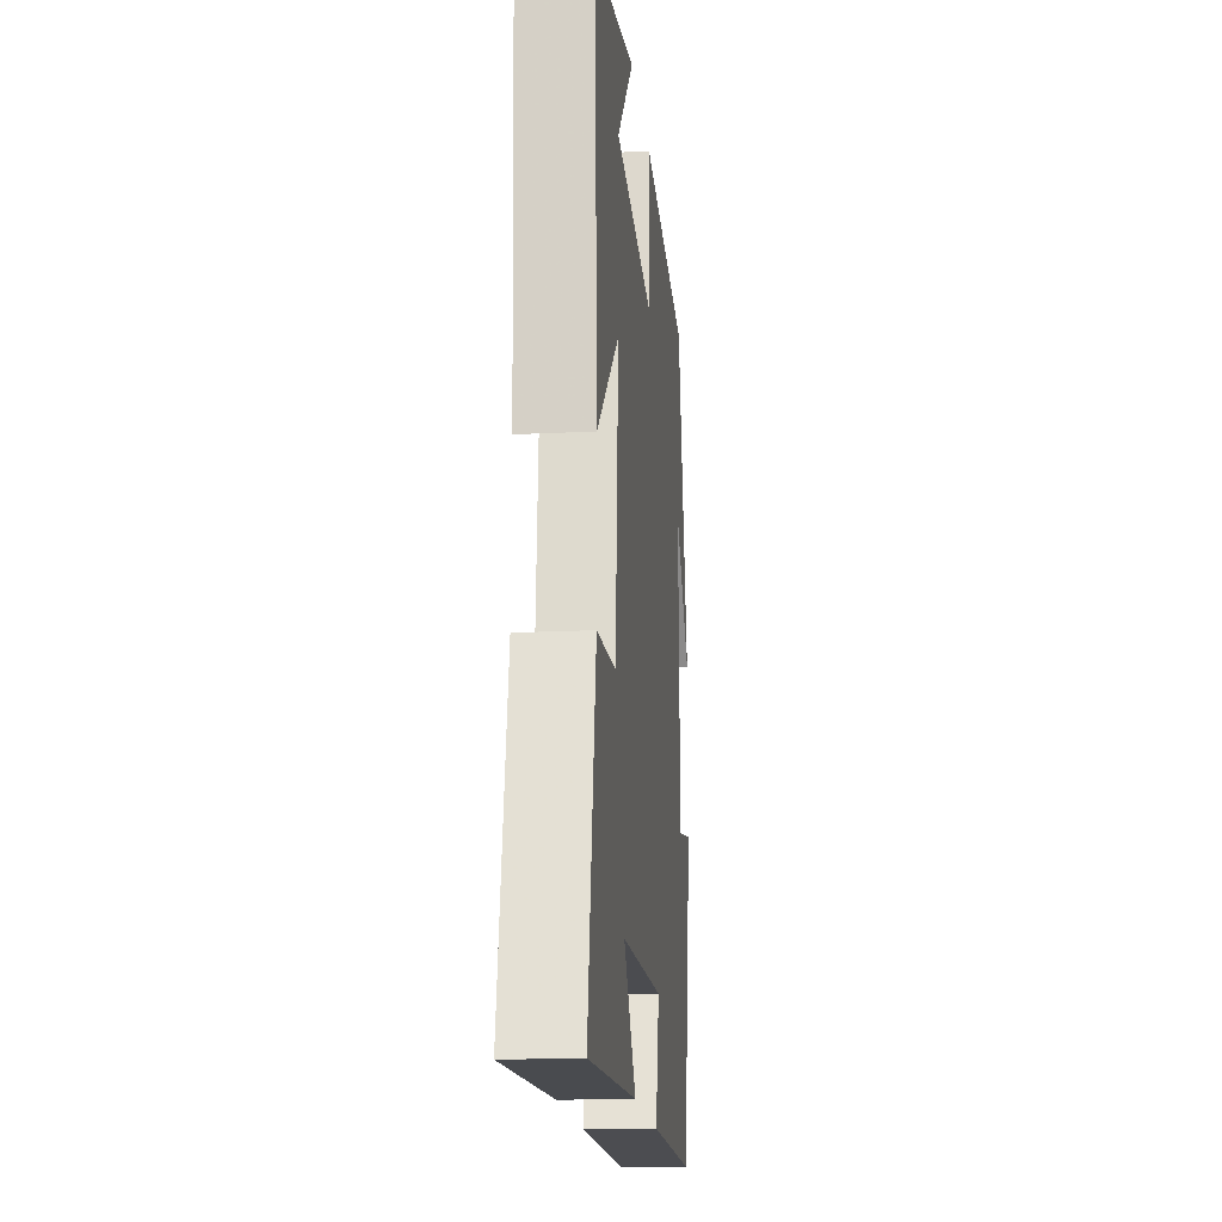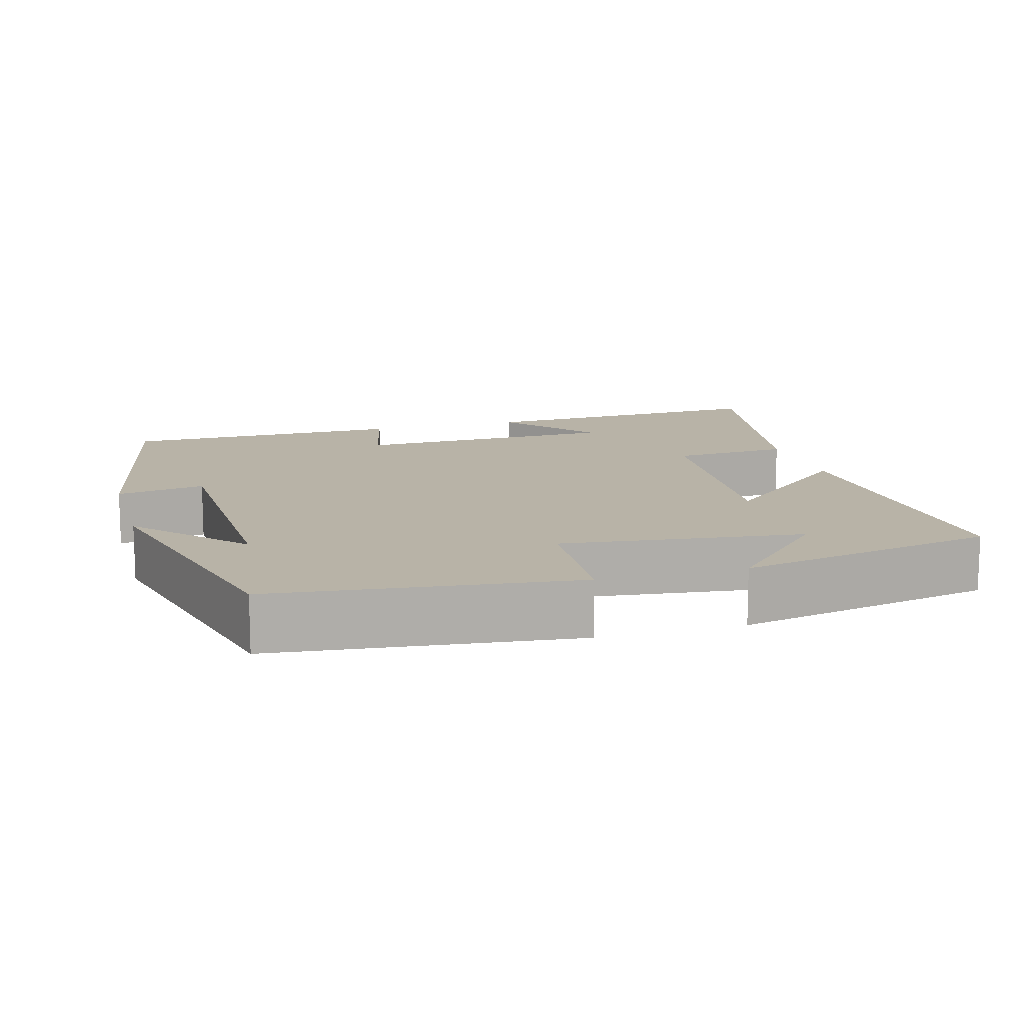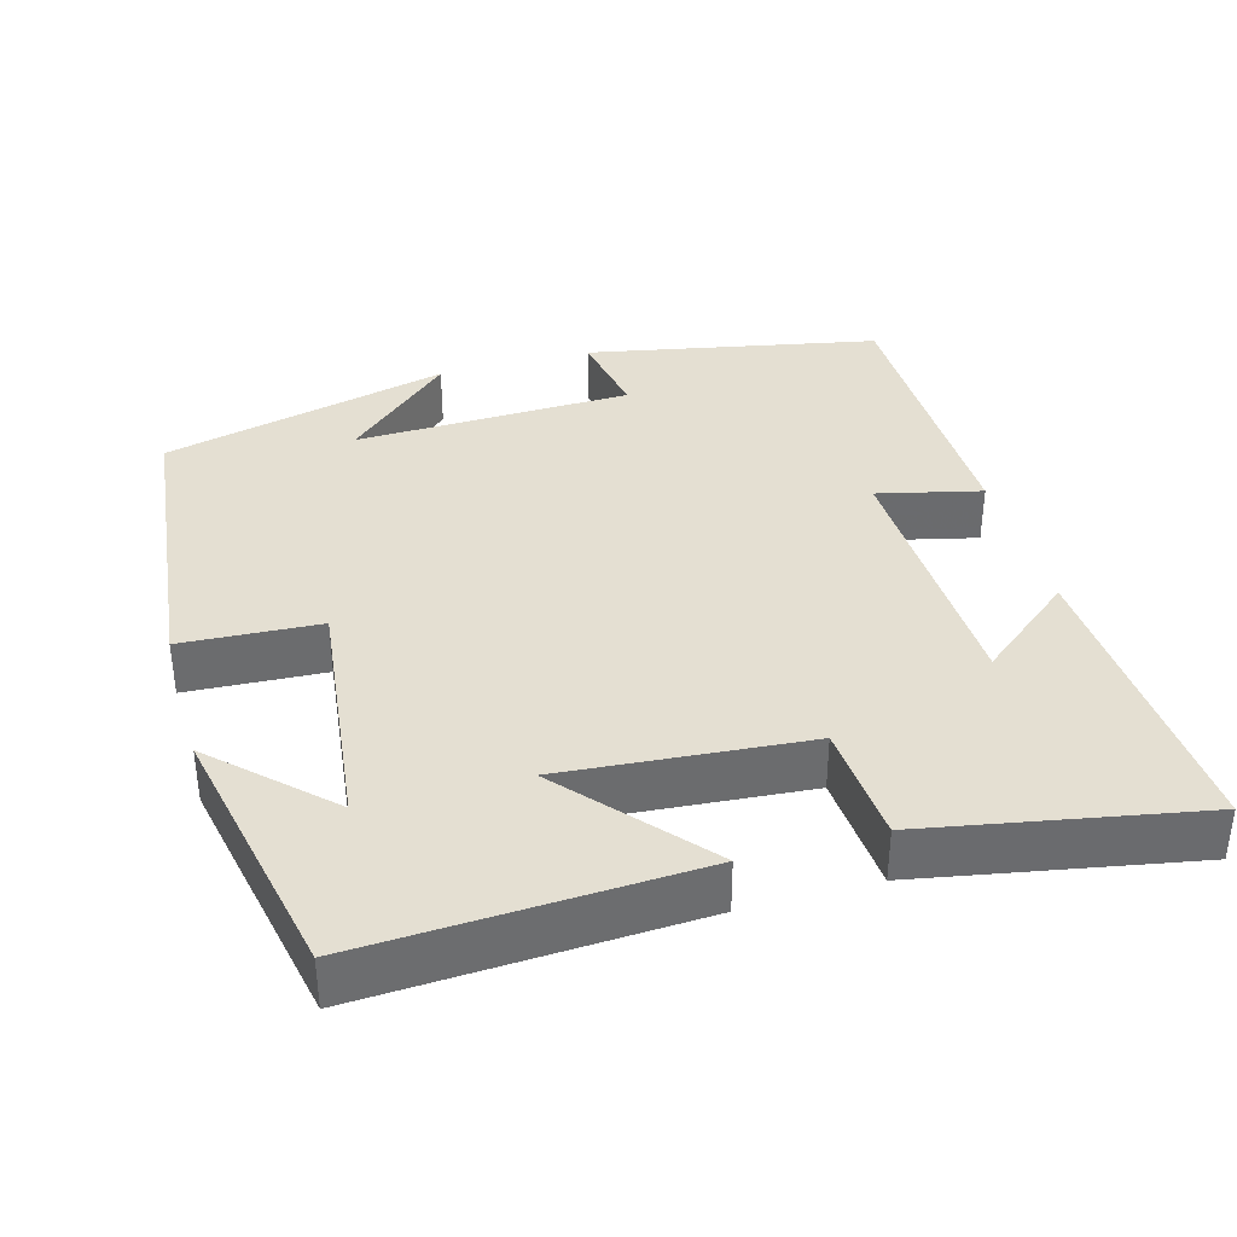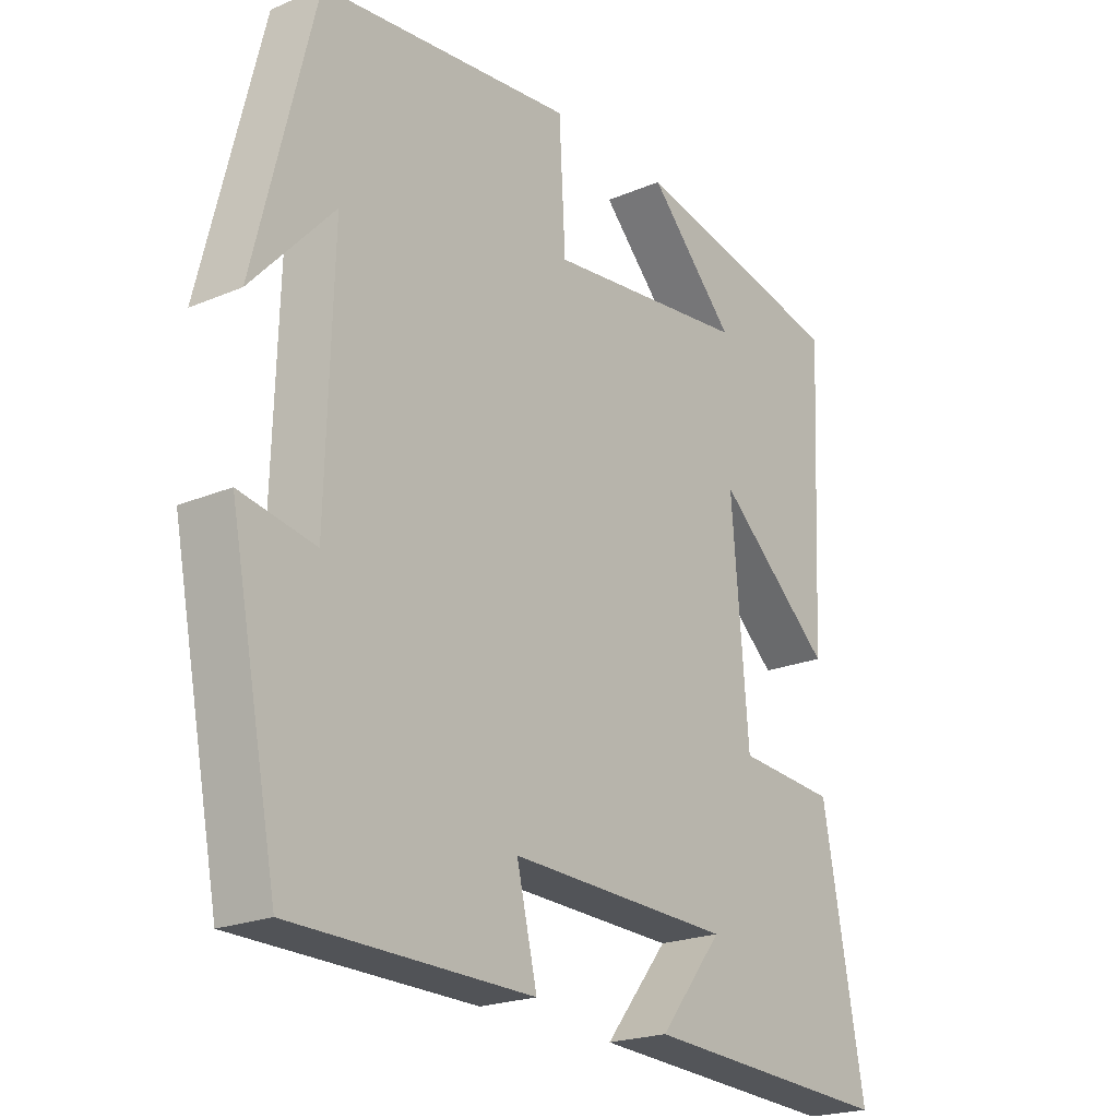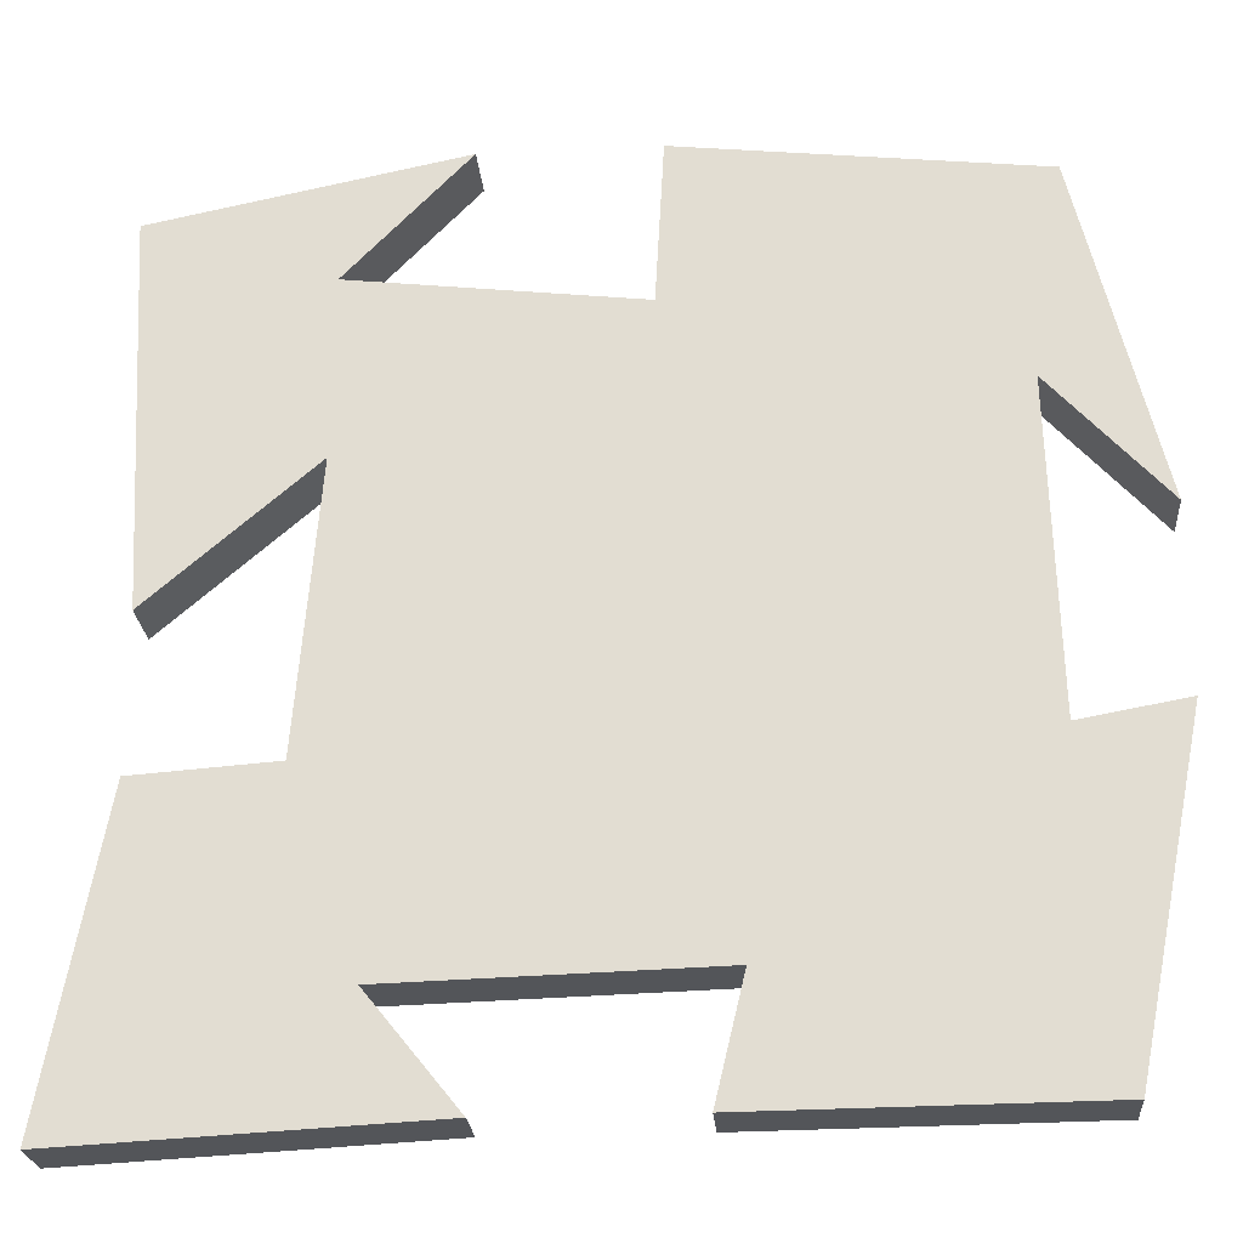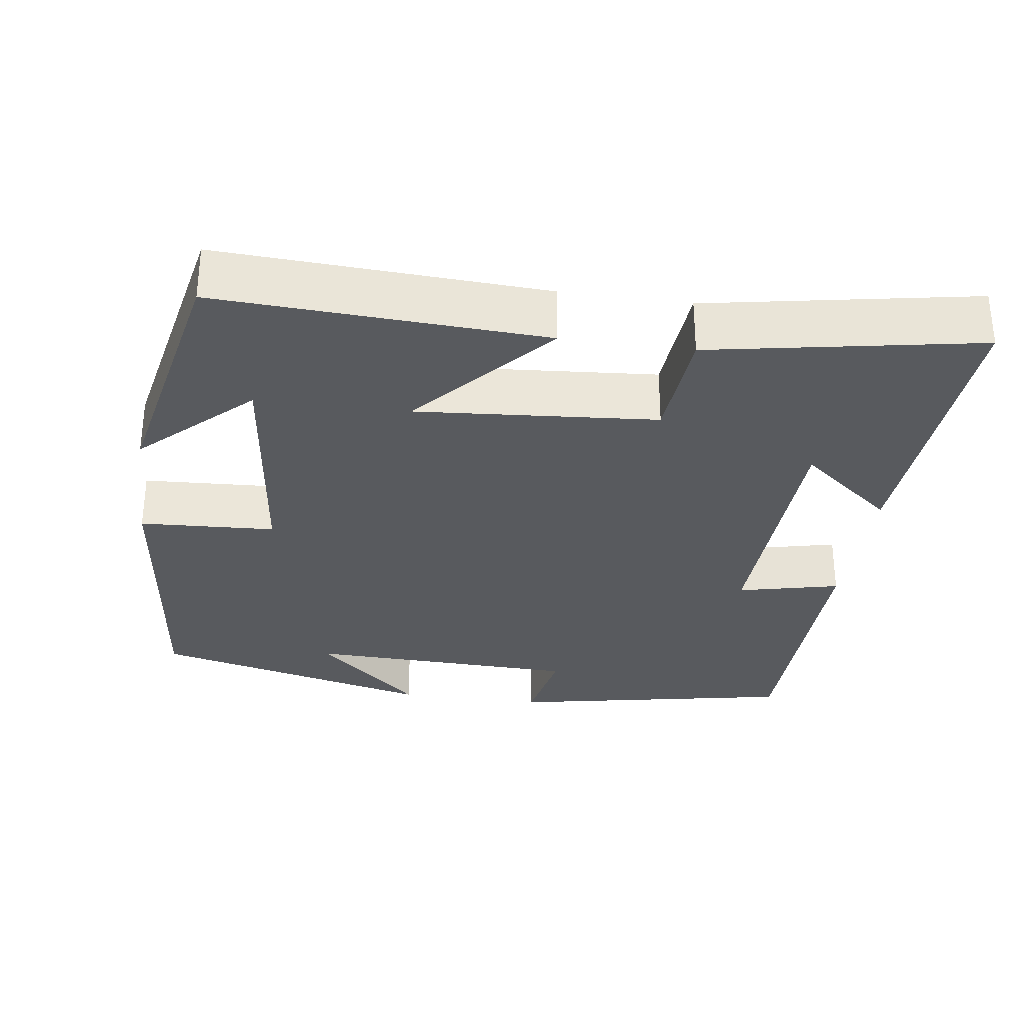
<metadata>
{"format":"obj","ext":"obj","renderer":"f3d","projection":"perspective","resolution":1024,"background":"white","views":[{"elev":-16.8,"azim":95.7,"up":"+Z"},{"elev":12.9,"azim":-15.9,"up":"+Y"},{"elev":36.9,"azim":74.2,"up":"+Y"},{"elev":-21.6,"azim":-53.3,"up":"+Z"},{"elev":-24.0,"azim":-175.5,"up":"+Z"},{"elev":-30.9,"azim":81.8,"up":"+Y"}]}
</metadata>
<code>
v 0.521 0.07 0.431
v 0.5 0.07 0.002
v 0.318 0.07 0.159
v 0.344 0.07 -0.157
v 0.5 0.07 -0.168
v 0.566 0.07 -0.521
v 0.168 0.07 -0.5
v 0.268 0.07 -0.376
v -0.082 0.07 -0.366
v -0.05 0.07 -0.5
v -0.425 0.07 -0.496
v -0.5 0.07 -0.119
v -0.383 0.07 -0.14
v -0.373 0.07 0.22
v -0.5 0.07 0.081
v -0.408 0.07 0.455
v -0.013 0.07 0.5
v -0.003 0.07 0.321
v 0.315 0.07 0.359
v 0.179 0.07 0.5
v 0.521 0 0.431
v 0.5 0 0.002
v 0.318 0 0.159
v 0.344 0 -0.157
v 0.5 0 -0.168
v 0.566 0 -0.521
v 0.168 0 -0.5
v 0.268 0 -0.376
v -0.082 0 -0.366
v -0.05 0 -0.5
v -0.425 0 -0.496
v -0.5 0 -0.119
v -0.383 0 -0.14
v -0.373 0 0.22
v -0.5 0 0.081
v -0.408 0 0.455
v -0.013 0 0.5
v -0.003 0 0.321
v 0.315 0 0.359
v 0.179 0 0.5
f 19 20 1
f 16 17 18
f 14 15 16
f 14 16 18
f 13 14 18 19
f 9 10 11 12
f 8 9 12 13
f 5 6 7 8
f 4 5 8 13
f 3 4 13
f 19 1 2 3
f 3 13 19
f 21 40 39
f 38 37 36
f 36 35 34
f 38 36 34
f 39 38 34 33
f 32 31 30 29
f 33 32 29 28
f 28 27 26 25
f 33 28 25 24
f 33 24 23
f 23 22 21 39
f 39 33 23
f 1 21 22 2
f 2 22 23 3
f 3 23 24 4
f 4 24 25 5
f 5 25 26 6
f 6 26 27 7
f 7 27 28 8
f 8 28 29 9
f 9 29 30 10
f 10 30 31 11
f 11 31 32 12
f 12 32 33 13
f 13 33 34 14
f 14 34 35 15
f 15 35 36 16
f 16 36 37 17
f 17 37 38 18
f 18 38 39 19
f 19 39 40 20
f 20 40 21 1

</code>
